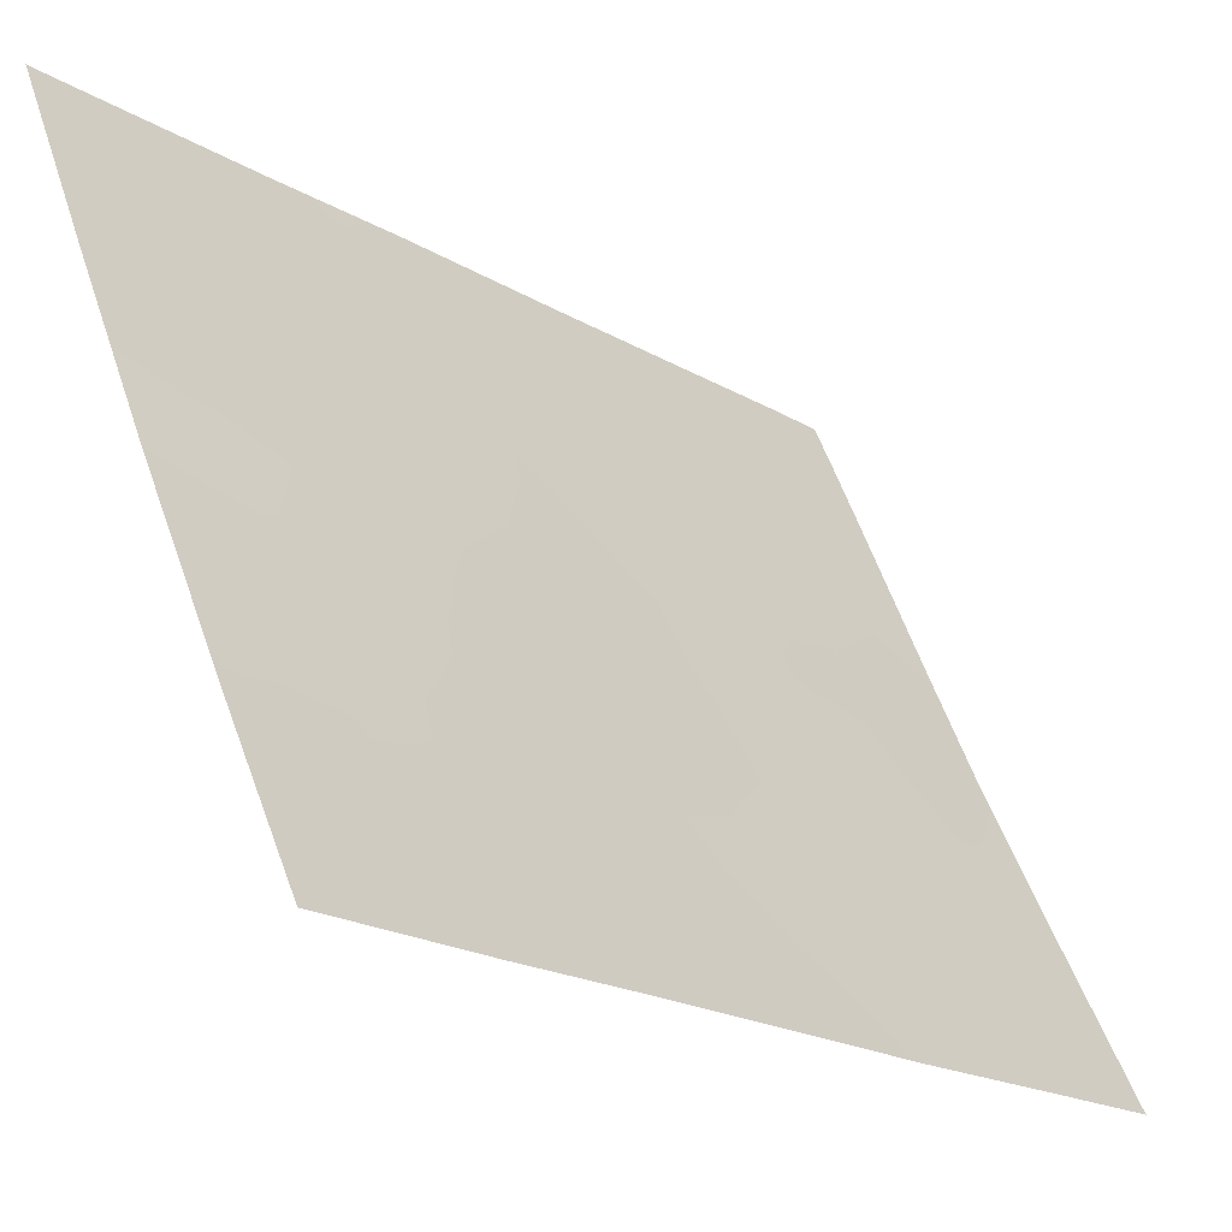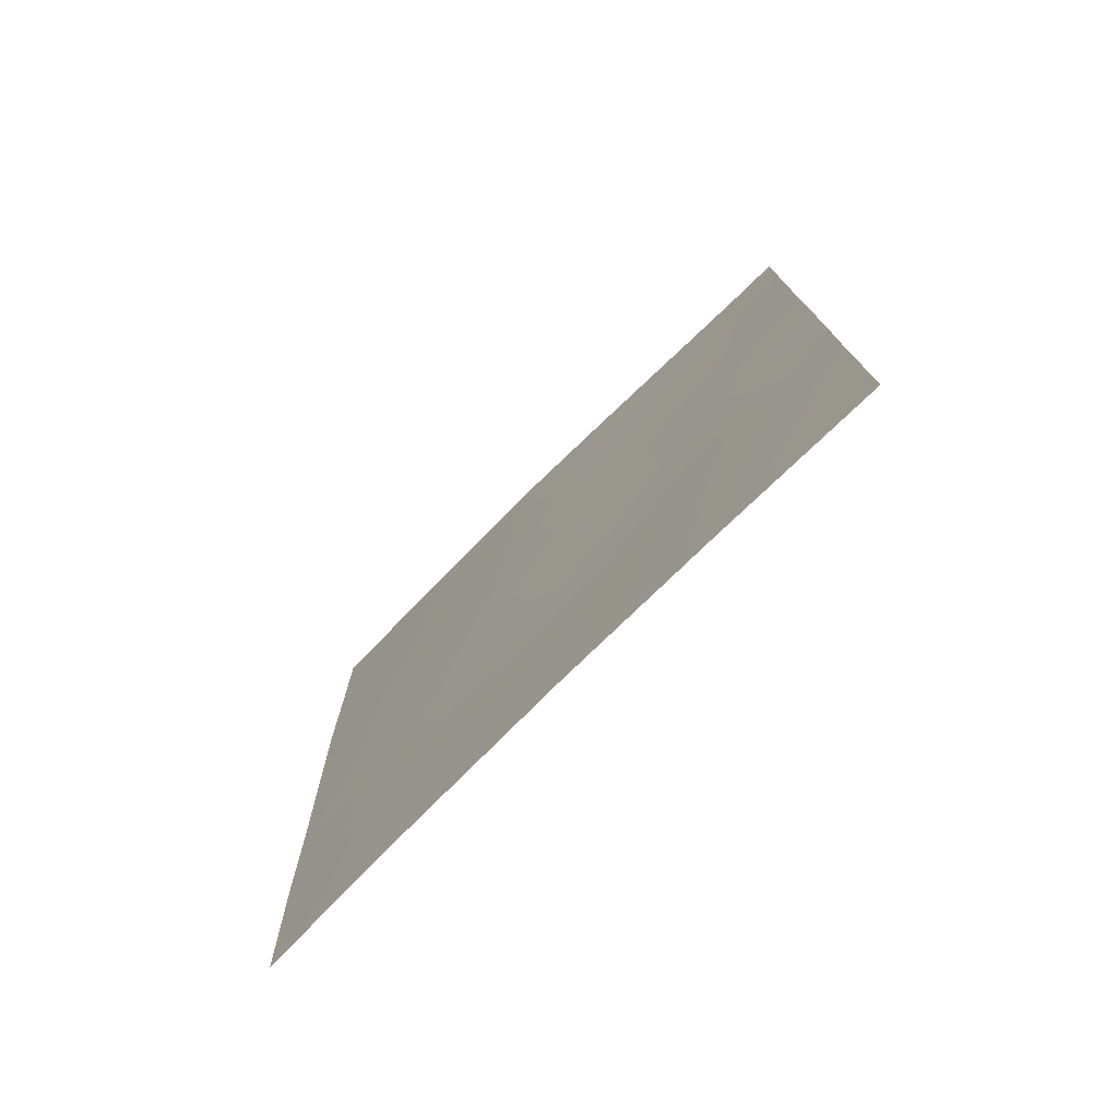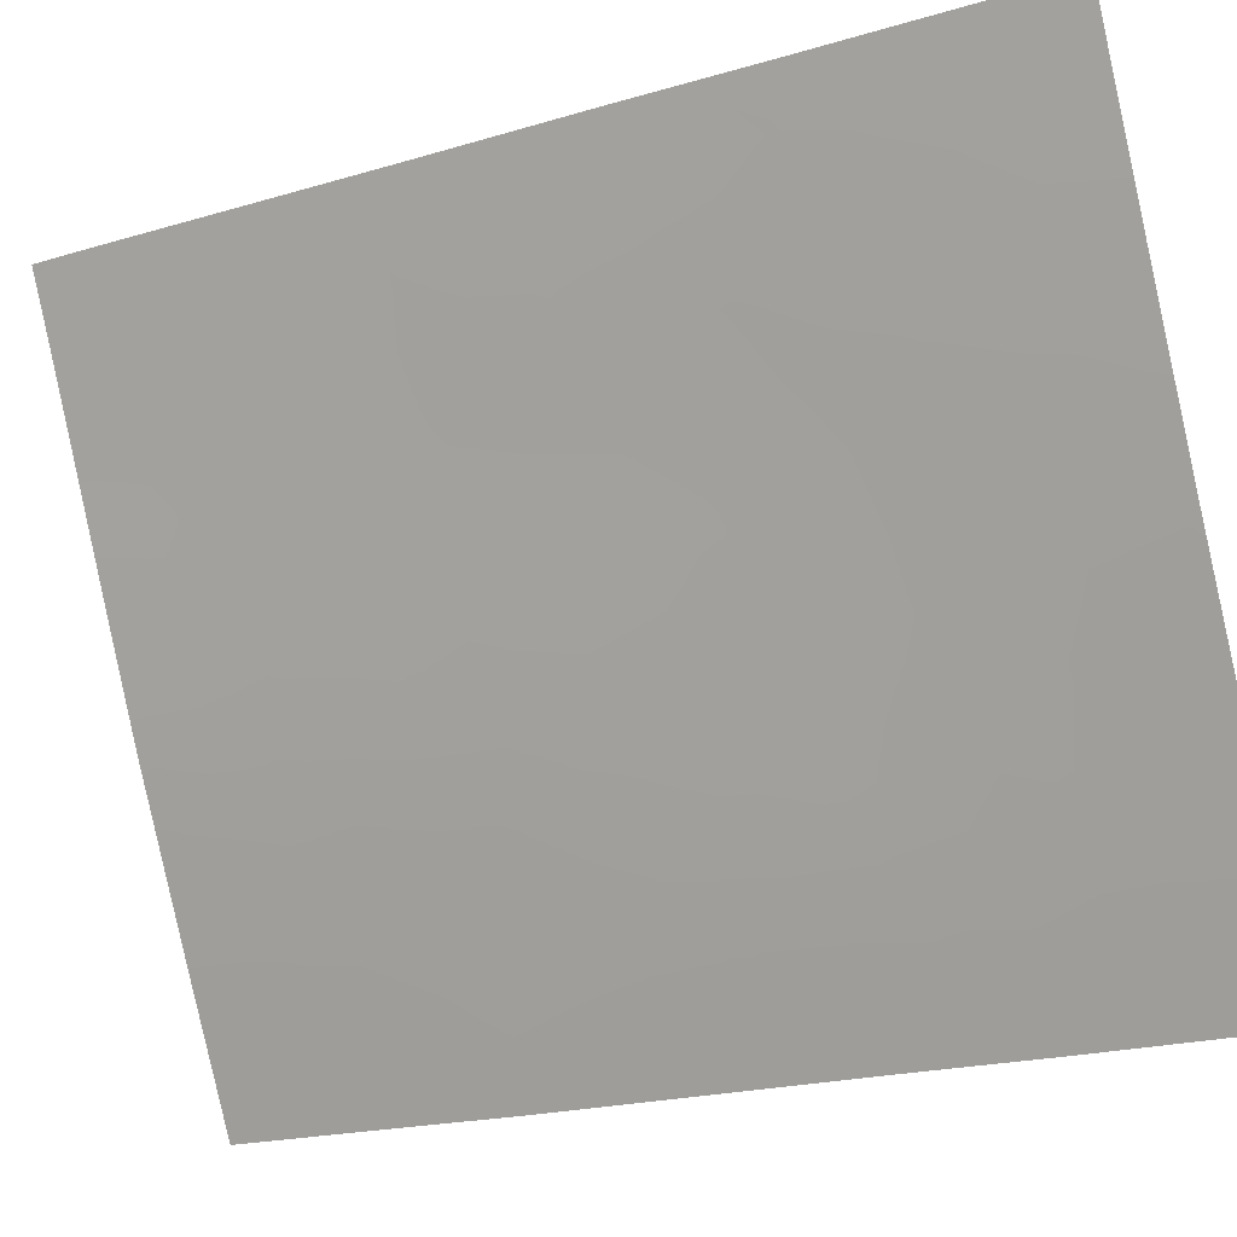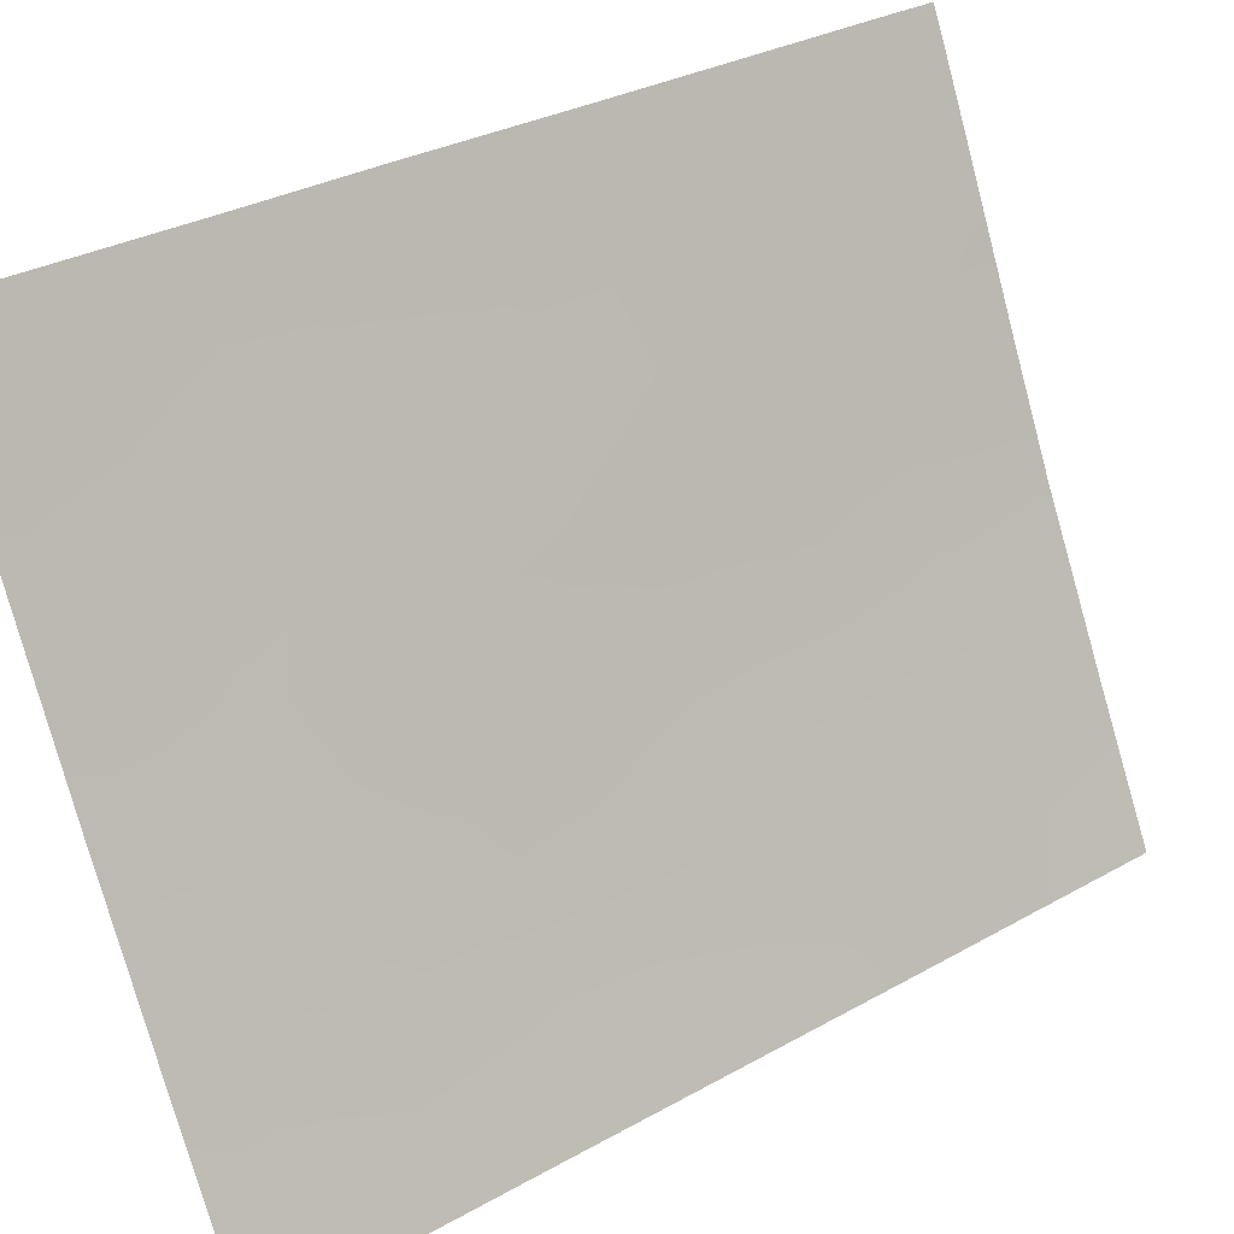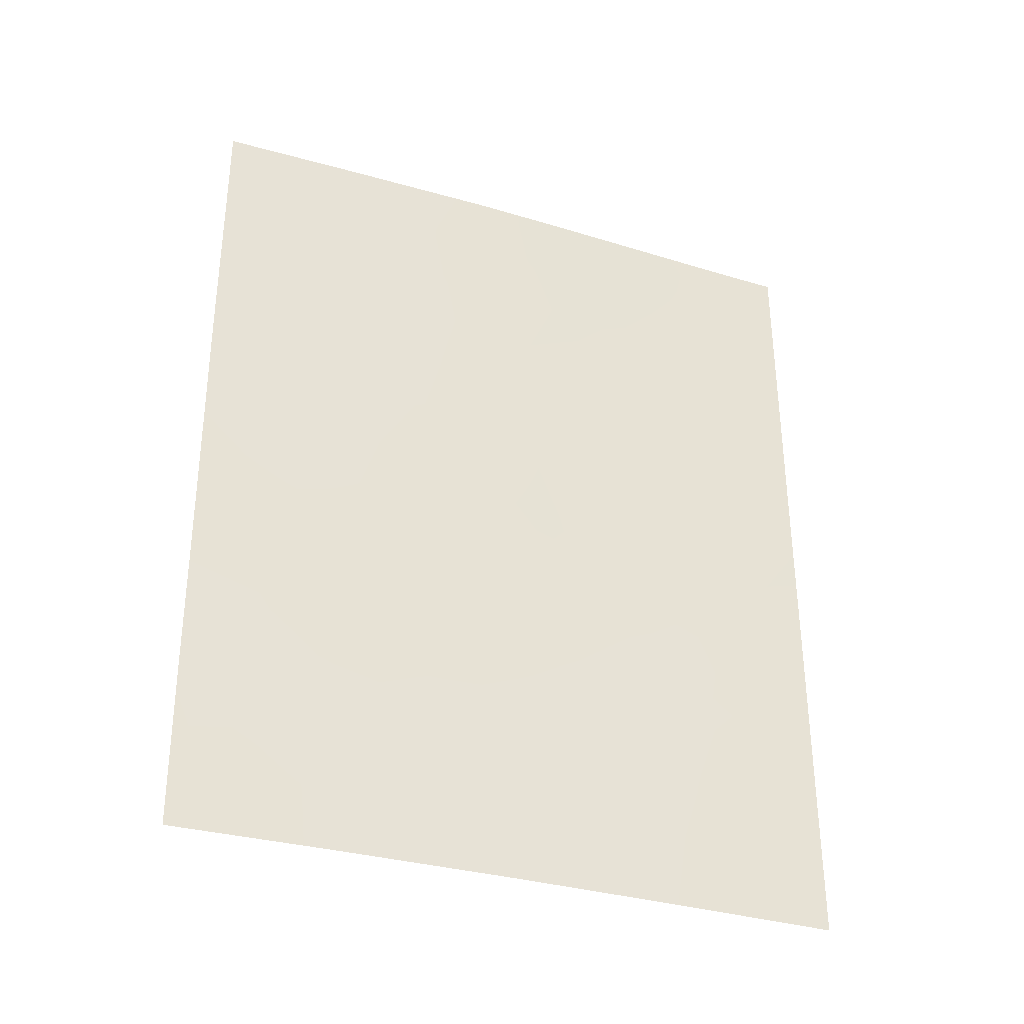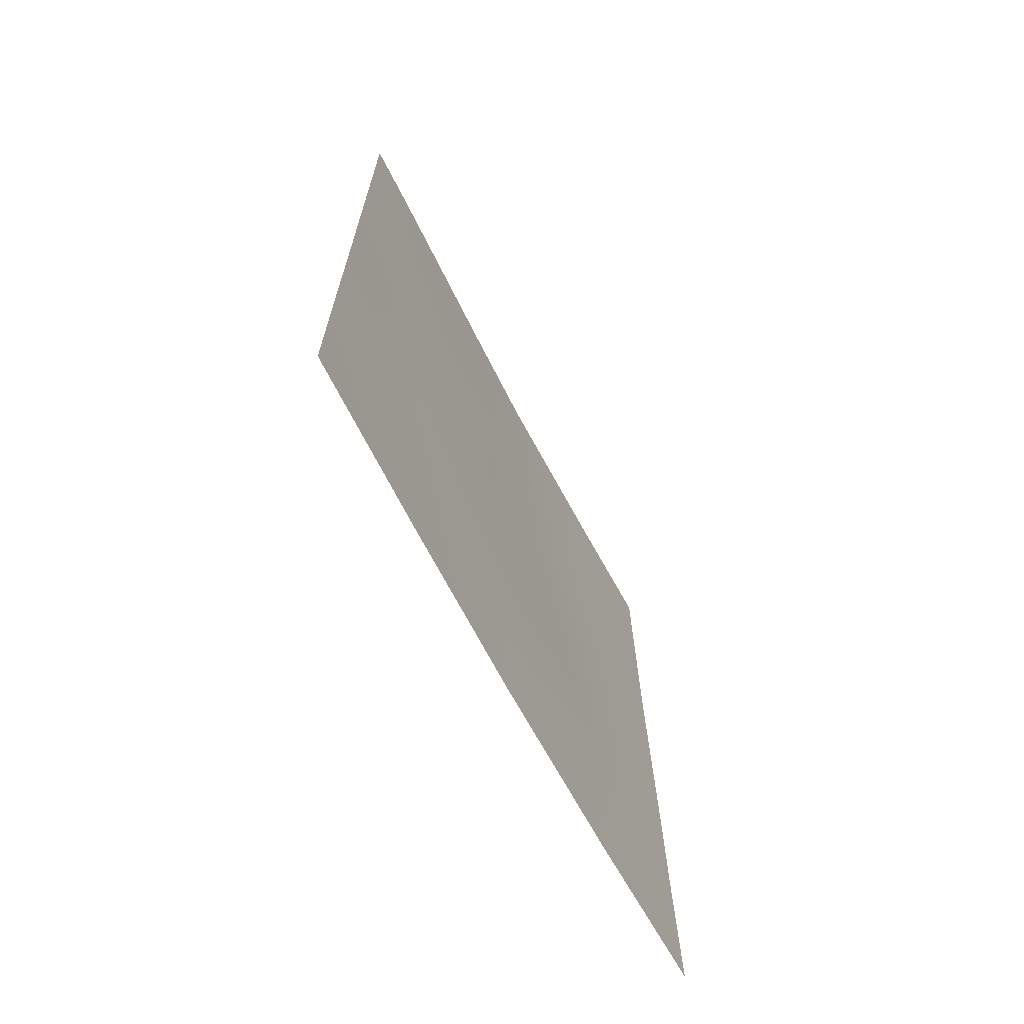
<metadata>
{"format":"obj","ext":"obj","renderer":"f3d","projection":"perspective","resolution":1024,"background":"white","views":[{"elev":-18.5,"azim":-138.2,"up":"+Y"},{"elev":-76.2,"azim":109.3,"up":"+Z"},{"elev":-18.8,"azim":119.5,"up":"+Y"},{"elev":31.6,"azim":-128.6,"up":"+Y"},{"elev":-34.1,"azim":43.0,"up":"+Z"},{"elev":-68.2,"azim":-177.7,"up":"+Z"}]}
</metadata>
<code>
v -94.99 67.02 -43.4
v -94.19 68.77 -44.07
v -93.64 70.05 -50
v -93.56 70.21 -49.55
v -94.57 68 -50
v -94 69.22 -48.45
v -93.56 70.21 -50
v -97.17 62.37 -39.54
v -97.69 61.35 -39.64
v -96.41 63.91 -39.64
v -96.09 64.59 -41.49
v -97.69 61.36 -41.85
v -93.78 69.61 -38
v -93.53 70.16 -38.88
v -93.53 70.15 -38
v -97.7 61.38 -43.4
v -96.72 63.37 -45.29
v -96.18 64.55 -46.51
v -95.47 66.08 -46.97
v -95.59 65.81 -50
v -93.55 70.19 -46.91
v -93.53 70.16 -40.32
v -94.36 68.38 -41.68
v -94.3 68.47 -39.52
v -93.55 70.19 -45.07
v -95.26 66.39 -41.56
v -93.54 70.17 -42.66
v -97.27 62.22 -43.53
v -94.82 67.44 -45.51
v -94.72 67.56 -40.04
v -95.74 65.25 -38
v -95.12 66.62 -38
v -95.58 65.67 -39.82
v -94.16 68.76 -38
v -95.74 65.43 -44.83
v -97.05 62.79 -48.35
v -96.15 64.65 -48.28
v -96.72 63.51 -50
v -97.76 61.47 -50
v -96.79 63.12 -38
v -97.68 61.34 -38
v -97.73 61.43 -47.69
v -97.72 61.42 -45.99
v -96.99 62.77 -41.44
v -96.46 63.88 -43.3
v -94.71 67.69 -47.71
v -94.11 68.96 -46.24
v -96.88 63.12 -47.41
v -93.92 69.35 -42.18
v -94.26 68.61 -42.92
v -93.88 69.44 -43.37
v -94.57 67.93 -43.7
v -94.9 67.25 -44.44
v -94.5 68.12 -44.79
v -94.27 68.64 -49.14
v -94.1 69.02 -50
v -97.31 62.11 -40.54
v -96.99 62.73 -38.73
v -96.79 63.14 -39.46
v -96.56 63.6 -38.78
v -96.3 64.18 -42.37
v -96.54 63.68 -41.45
v -96.73 63.32 -42.42
v -93.56 70.2 -48.23
v -93.85 69.55 -47.49
v -96.08 64.67 -43.16
v -95.82 65.19 -42.55
v -93.53 70.16 -39.6
v -93.91 69.33 -39.98
v -96.28 64.2 -40.56
v -95.84 65.11 -40.64
v -95.98 64.81 -39.74
v -93.55 70.18 -43.86
v -93.85 69.52 -44.53
v -94.45 68.24 -45.88
v -94.14 68.88 -45.18
v -94.84 67.33 -41.65
v -94.64 67.74 -40.92
v -95.02 66.91 -40.8
v -96.27 64.18 -38
v -96.1 64.53 -38.84
v -97.7 61.37 -42.62
v -97.47 61.81 -42.63
v -97.12 62.52 -42.54
v -97.38 61.99 -41.63
v -95.85 65.25 -46.69
v -96.15 64.63 -47.28
v -95.78 65.42 -47.66
v -95.17 66.56 -39.89
v -95.33 66.19 -38.95
v -95.15 66.75 -46.24
v -95.25 66.51 -45.17
v -95.57 65.83 -45.93
v -93.92 69.3 -38.94
v -96.42 64.03 -45.95
v -96 64.92 -45.8
v -96.26 64.34 -45.04
v -96.15 64.66 -50
v -95.97 65.02 -49.22
v -96.42 64.12 -49.16
v -97.24 62.49 -50
v -96.9 63.12 -49.15
v -97.36 62.2 -48.98
v -94.3 68.48 -40.52
v -95.68 65.49 -41.51
v -95.49 65.92 -42.26
v -97.68 61.35 -38.82
v -97.4 61.9 -38.76
v -97.24 62.23 -38
v -93.82 69.6 -46.64
v -97.73 61.42 -46.84
v -97.29 62.29 -46.63
v -95.4 66.12 -43.12
v -95.11 66.75 -42.43
v -94.36 68.32 -38.67
v -97.71 61.4 -44.69
v -97.46 61.87 -44.31
v -97.19 62.46 -45.61
v -97.06 62.67 -44.52
v -95.43 65.94 -38
v -95.69 65.4 -38.9
v -96.58 63.64 -44.29
v -96.87 63.04 -43.46
v -96.64 63.64 -48.34
v -97.69 61.35 -40.74
v -95.43 66.01 -40.71
v -93.55 70.19 -45.99
v -93.84 69.57 -45.61
v -96.14 64.57 -44.06
v -95.74 65.41 -43.69
v -94.64 67.69 -38
v -94.74 67.49 -39.04
v -94.64 67.83 -48.79
v -95 67.06 -48.37
v -94.93 67.24 -49.27
v -95.69 65.62 -48.75
v -95.38 66.26 -48.07
v -95.08 66.91 -50
v -95.28 66.47 -49.12
v -94.68 67.69 -42.61
v -96.82 63.1 -40.38
v -93.93 69.31 -41.02
v -93.54 70.17 -41.49
v -94.76 67.58 -46.61
v -95.08 66.91 -47.33
v -94.38 68.39 -46.99
v -94.35 68.47 -48.12
v -95.33 66.3 -44.11
v -97.4 62.1 -47.81
v -97.74 61.45 -48.84
v -96.5 63.9 -46.84
v -96.47 63.98 -47.64
v -96.83 63.19 -46.28
v -97.43 61.96 -45.05
v -93.83 69.61 -49.18
v -94.97 66.96 -38.85
f 49 50 51
f 52 53 54
f 7 4 3
f 57 44 141
f 58 59 60
f 61 62 63
f 64 65 6
f 61 66 67
f 13 14 15
f 68 94 69
f 70 71 72
f 73 51 74
f 75 76 54
f 77 78 79
f 80 60 81
f 12 82 83
f 83 84 85
f 86 87 88
f 91 92 93
f 14 13 94
f 95 96 97
f 98 99 100
f 101 102 103
f 78 104 30
f 105 67 106
f 41 107 108
f 58 109 108
f 111 149 112
f 106 113 114
f 116 43 154
f 118 119 154
f 120 121 90
f 119 122 123
f 93 96 86
f 102 100 124
f 125 85 57
f 126 71 105
f 127 128 110
f 129 130 66
f 133 134 135
f 88 136 137
f 123 63 84
f 89 126 79
f 140 52 50
f 141 62 70
f 20 136 99
f 104 142 69
f 143 142 49
f 72 121 81
f 144 91 145
f 122 97 129
f 145 137 134
f 140 77 114
f 65 146 147
f 133 55 147
f 75 144 146
f 113 130 148
f 74 76 128
f 53 148 92
f 87 151 152
f 112 153 118
f 153 151 95
f 152 48 124
f 27 49 51
f 49 23 50
f 51 50 2
f 2 52 54
f 52 1 53
f 54 53 29
f 6 55 155
f 55 5 56
f 4 155 3
f 9 57 8
f 141 8 57
f 40 58 60
f 58 8 59
f 60 59 10
f 45 61 63
f 61 11 62
f 63 62 44
f 4 64 155
f 64 21 65
f 11 61 67
f 61 45 66
f 22 68 69
f 68 14 94
f 69 94 24
f 10 70 72
f 70 11 71
f 72 71 33
f 25 73 74
f 73 27 51
f 74 51 2
f 29 75 54
f 75 47 76
f 54 76 2
f 26 77 79
f 77 23 78
f 79 78 30
f 31 80 81
f 80 40 60
f 81 60 10
f 82 16 83
f 28 83 16
f 12 83 85
f 83 28 84
f 85 84 44
f 19 86 88
f 86 18 87
f 88 87 37
f 33 89 90
f 89 30 132
f 19 91 93
f 91 29 92
f 93 92 35
f 115 94 34
f 17 95 97
f 95 18 96
f 97 96 35
f 38 98 100
f 98 20 99
f 100 99 37
f 39 101 103
f 101 38 102
f 103 102 36
f 78 23 104
f 30 104 24
f 26 105 106
f 105 11 67
f 107 9 108
f 8 108 9
f 8 58 108
f 58 40 109
f 108 109 41
f 146 110 47
f 43 111 112
f 111 42 149
f 112 149 48
f 26 106 114
f 106 67 113
f 114 113 1
f 94 13 34
f 94 115 24
f 16 116 117
f 118 17 119
f 117 119 28
f 32 120 90
f 120 31 121
f 90 121 33
f 28 119 123
f 119 17 122
f 123 122 45
f 19 93 86
f 93 35 96
f 86 96 18
f 36 102 124
f 102 38 100
f 124 100 37
f 9 125 57
f 125 12 85
f 57 85 44
f 26 126 105
f 126 33 71
f 105 71 11
f 21 127 110
f 127 25 128
f 110 128 47
f 45 129 66
f 129 35 130
f 66 130 67
f 34 131 115
f 131 32 156
f 5 133 135
f 133 46 134
f 135 134 139
f 19 88 137
f 88 37 136
f 28 123 84
f 123 45 63
f 84 63 44
f 30 89 79
f 89 33 126
f 79 126 26
f 20 138 139
f 138 5 135
f 23 140 50
f 140 1 52
f 50 52 2
f 141 10 59
f 141 59 8
f 10 141 70
f 141 44 62
f 70 62 11
f 20 139 136
f 99 136 37
f 24 104 69
f 104 23 142
f 69 142 22
f 27 143 49
f 143 22 142
f 49 142 23
f 10 72 81
f 72 33 121
f 81 121 31
f 46 144 145
f 144 29 91
f 145 91 19
f 45 122 129
f 122 17 97
f 129 97 35
f 46 145 134
f 145 19 137
f 1 140 114
f 140 23 77
f 114 77 26
f 6 65 147
f 65 110 146
f 147 146 46
f 46 133 147
f 133 5 55
f 147 55 6
f 47 75 146
f 75 29 144
f 146 144 46
f 1 113 148
f 113 67 130
f 148 130 35
f 25 74 128
f 74 2 76
f 128 76 47
f 29 53 92
f 53 1 148
f 92 148 35
f 36 149 103
f 149 42 150
f 103 150 39
f 37 87 152
f 87 18 151
f 152 151 48
f 36 48 149
f 43 112 118
f 112 48 153
f 118 153 17
f 17 153 95
f 153 48 151
f 95 151 18
f 37 152 124
f 124 48 36
f 139 138 135
f 115 132 24
f 24 132 30
f 137 136 139
f 134 137 139
f 115 131 132
f 117 28 16
f 154 43 118
f 154 119 117
f 116 154 117
f 103 149 150
f 155 55 56
f 155 56 3
f 155 64 6
f 89 156 90
f 65 21 110
f 156 89 132
f 90 156 32
f 131 156 132

</code>
